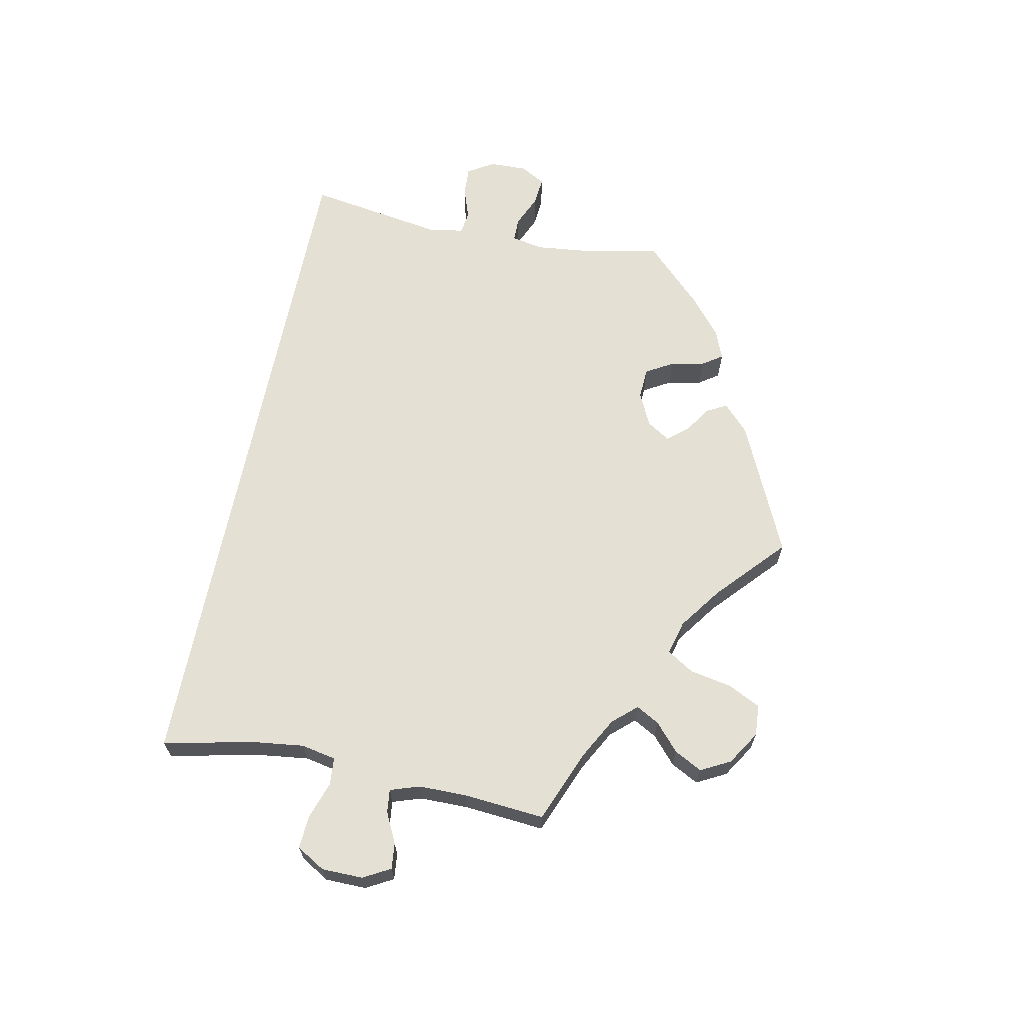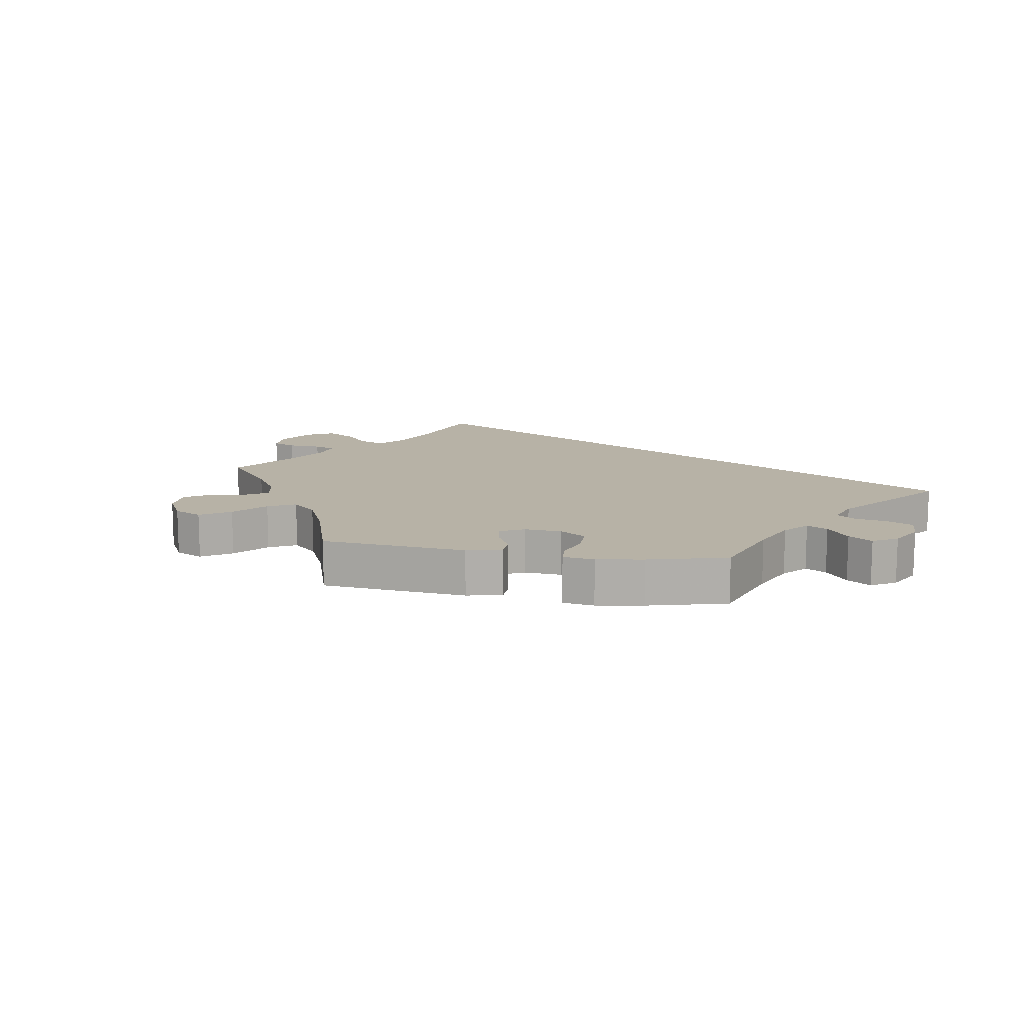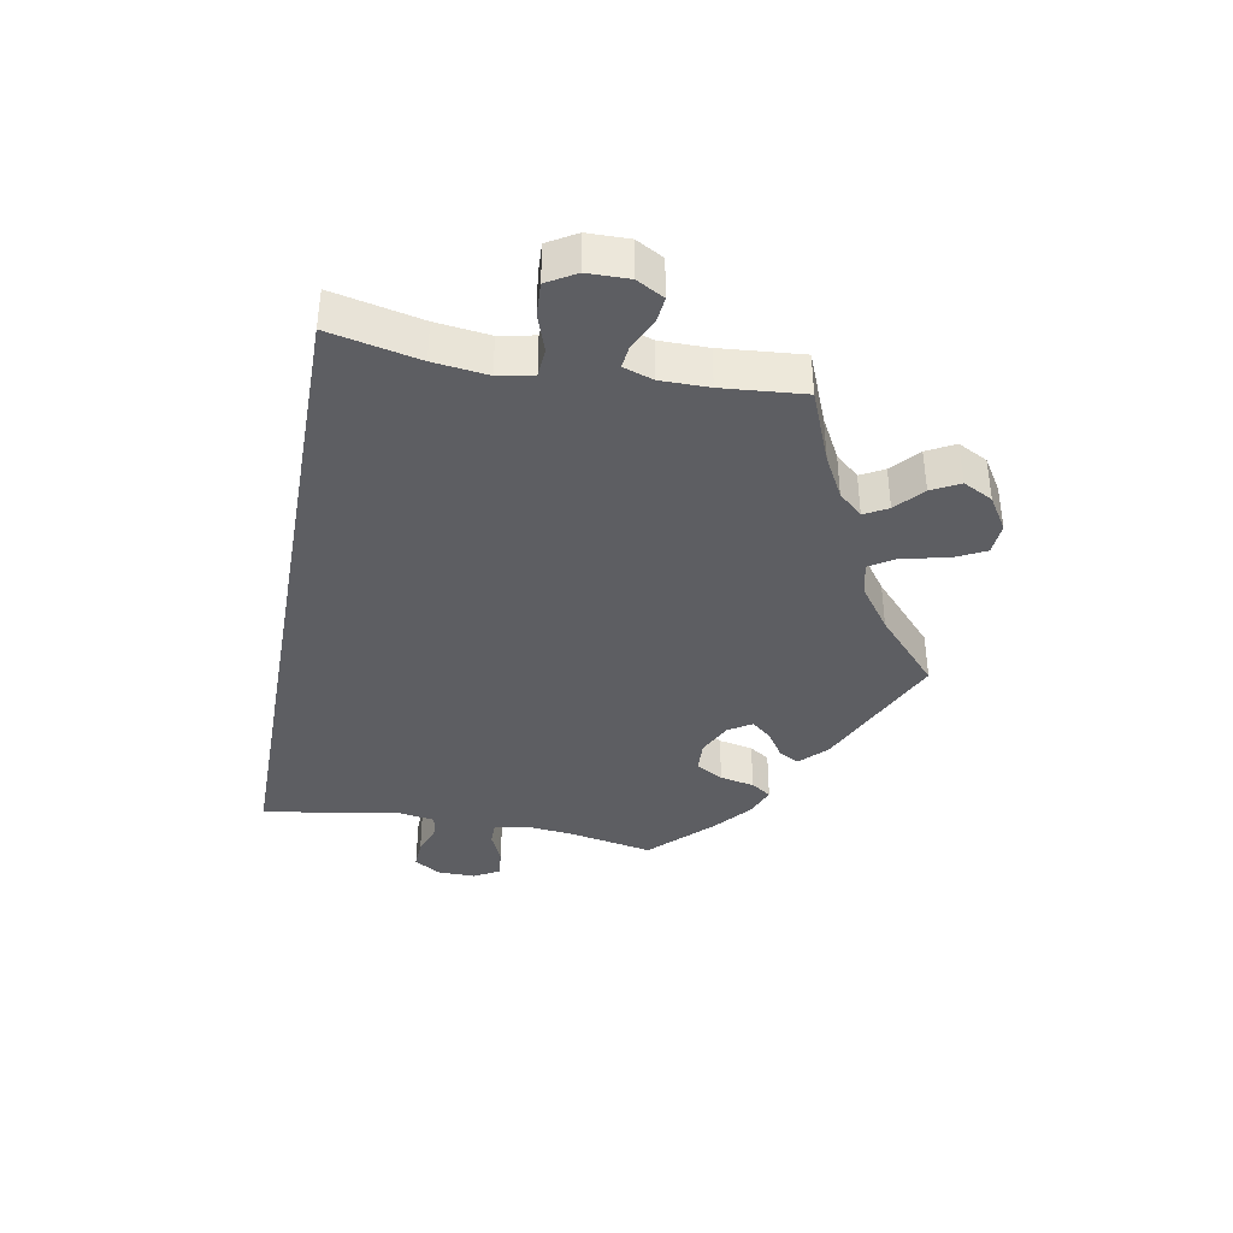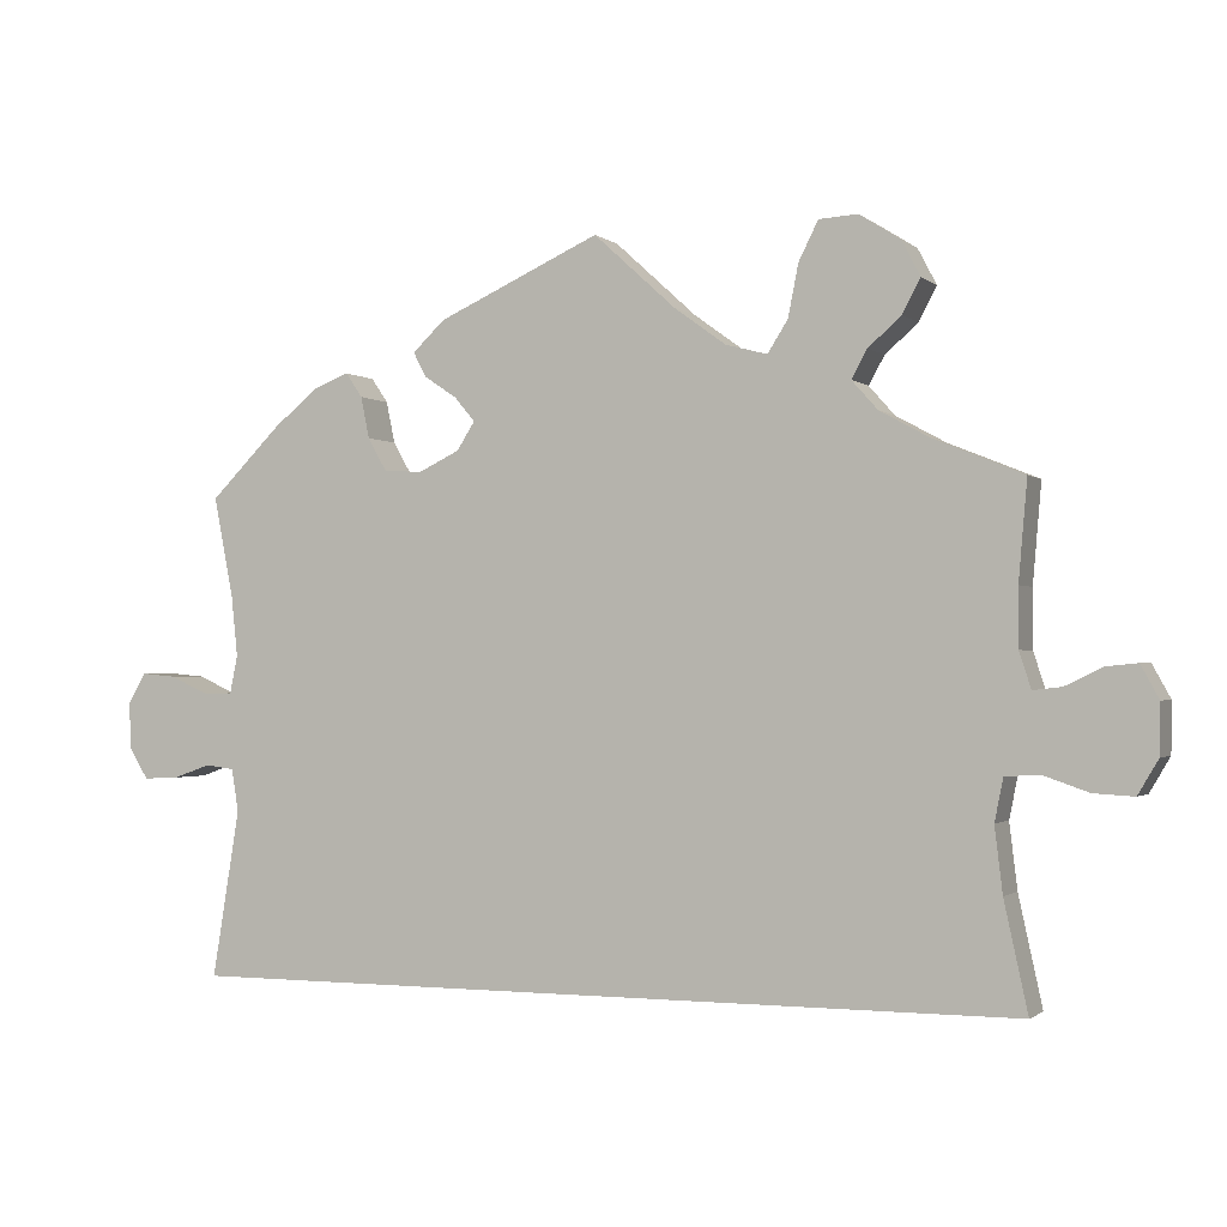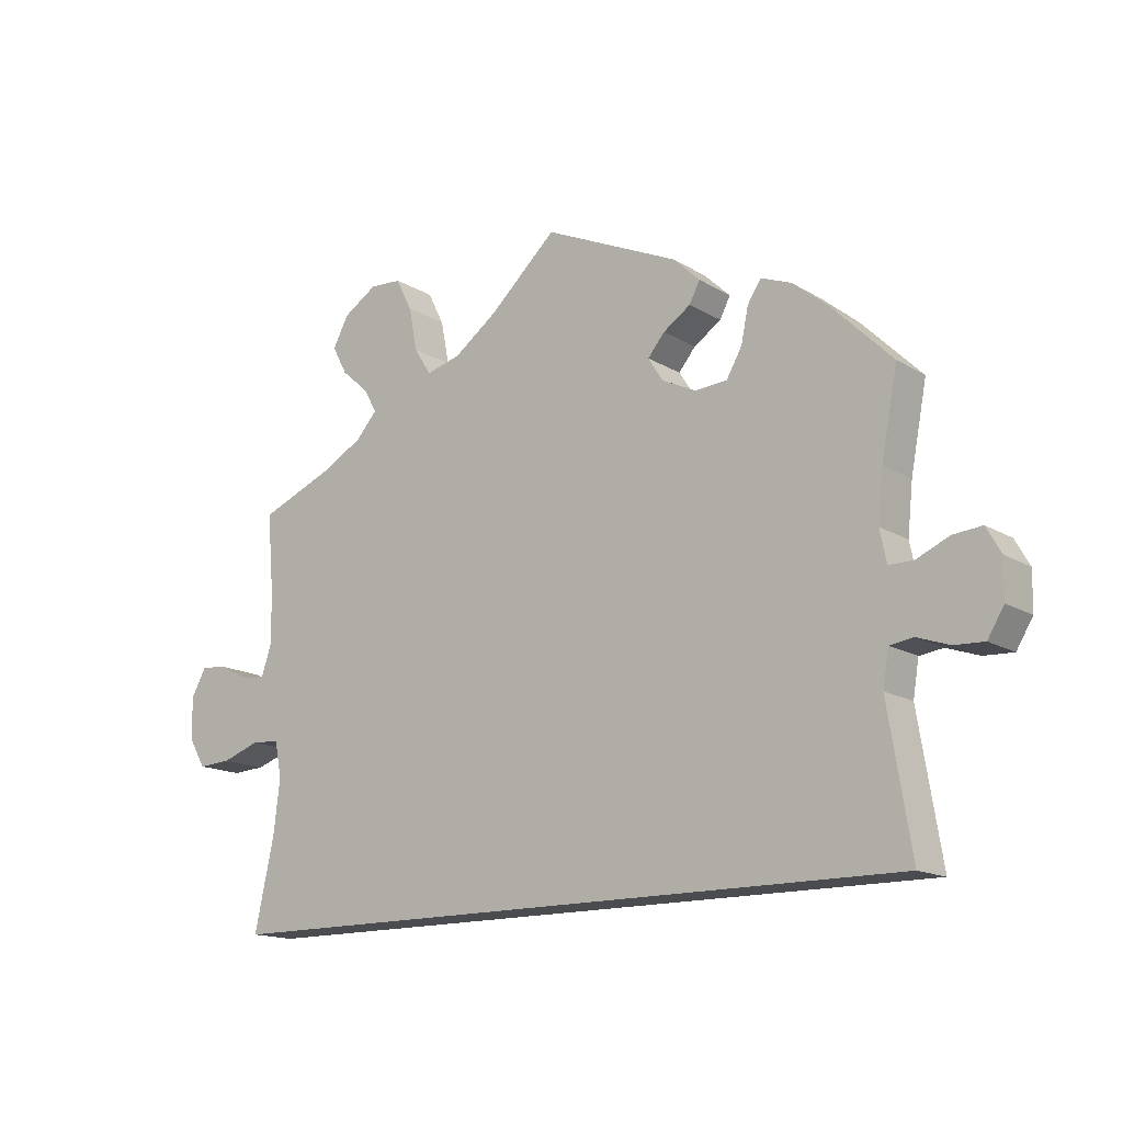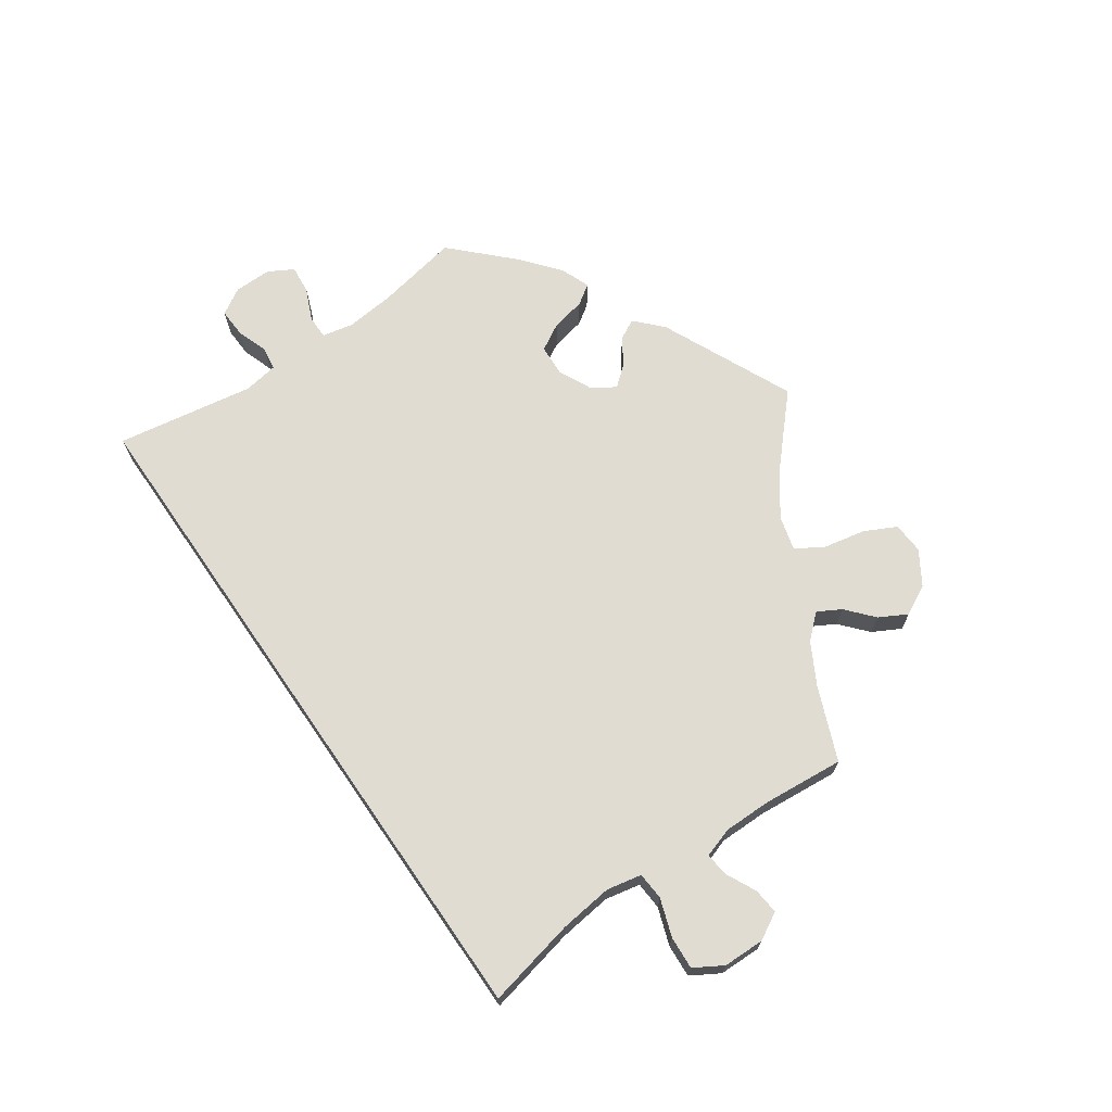
<metadata>
{"format":"obj","ext":"obj","renderer":"f3d","projection":"perspective","resolution":1024,"background":"white","views":[{"elev":65.5,"azim":-78.7,"up":"+Y"},{"elev":12.5,"azim":39.8,"up":"+Y"},{"elev":-38.4,"azim":-100.5,"up":"+Y"},{"elev":-1.2,"azim":-157.4,"up":"+Z"},{"elev":-15.2,"azim":38.5,"up":"+Z"},{"elev":69.0,"azim":-124.7,"up":"+Y"}]}
</metadata>
<code>
v -0.262 0.07 0.57
v 0.239 0.07 0.336
v -0.664 0.07 0.095
v -0.17 0.07 0.477
v -0.624 0.07 0.091
v -0.104 0.07 0.525
v -0.249 0.07 0.504
v -0.526 0.07 0.184
v -0.508 0.07 -0.035
v 0.596 0.07 -0.054
v -0.327 0.07 0.428
v -0.686 0.07 -0.011
v -0.497 0.07 -0.089
v 0.666 0.07 -0.015
v -0.388 0.07 0.59
v 0.641 0.07 -0.056
v 0.288 0.07 0.339
v 0.645 0.07 0.082
v 0 0.07 0.62
v 0.19 0.07 0.428
v -0.507 0.07 -0.172
v -0.537 0.07 -0.31
v 0.504 0.07 0.105
v -0.609 0.07 -0.052
v -0.577 0.07 0.068
v -0.412 0.07 0.544
v -0.541 0.07 0.064
v 0.551 0.07 0.056
v -0.36 0.07 0.391
v 0.39 0.07 0.447
v -0.389 0.07 0.501
v -0.223 0.07 0.463
v 0.547 0.07 -0.037
v 0.323 0.07 0.434
v 0.514 0.07 0.056
v 0.502 0.07 -0.096
v 0.164 0.07 0.397
v 0.187 0.07 0.361
v 0.312 0.07 0.381
v 0.537 0.07 -0.31
v 0.601 0.07 0.078
v 0.537 0.07 0.31
v -0.551 0.07 -0.032
v -0.287 0.07 0.62
v 0.447 0.07 0.4
v -0.347 0.07 0.464
v 0.512 0.07 0.181
v 0.667 0.07 0.043
v -0.537 0.07 0.31
v 0.207 0.07 0.526
v -0.66 0.07 -0.055
v -0.526 0.07 0.11
v -0.336 0.07 0.623
v -0.687 0.07 0.053
v 0.344 0.07 0.465
v 0.232 0.07 0.456
v 0.248 0.07 0.487
v 0.511 0.07 -0.042
v -0.424 0.07 0.356
v -0.262 -0 0.57
v 0.239 -0 0.336
v -0.664 -0 0.095
v -0.17 -0 0.477
v -0.624 -0 0.091
v -0.104 -0 0.525
v -0.249 -0 0.504
v -0.526 -0 0.184
v -0.508 -0 -0.035
v 0.596 -0 -0.054
v -0.327 -0 0.428
v -0.686 -0 -0.011
v -0.497 -0 -0.089
v 0.666 -0 -0.015
v -0.388 -0 0.59
v 0.641 -0 -0.056
v 0.288 -0 0.339
v 0.645 -0 0.082
v 0 -0 0.62
v 0.19 -0 0.428
v -0.507 -0 -0.172
v -0.537 -0 -0.31
v 0.504 -0 0.105
v -0.609 -0 -0.052
v -0.577 -0 0.068
v -0.412 -0 0.544
v -0.541 -0 0.064
v 0.551 -0 0.056
v -0.36 -0 0.391
v 0.39 -0 0.447
v -0.389 -0 0.501
v -0.223 -0 0.463
v 0.547 -0 -0.037
v 0.323 -0 0.434
v 0.514 -0 0.056
v 0.502 -0 -0.096
v 0.164 -0 0.397
v 0.187 -0 0.361
v 0.312 -0 0.381
v 0.537 -0 -0.31
v 0.601 -0 0.078
v 0.537 -0 0.31
v -0.551 -0 -0.032
v -0.287 -0 0.62
v 0.447 -0 0.4
v -0.347 -0 0.464
v 0.512 -0 0.181
v 0.667 -0 0.043
v -0.537 -0 0.31
v 0.207 -0 0.526
v -0.66 -0 -0.055
v -0.526 -0 0.11
v -0.336 -0 0.623
v -0.687 -0 0.053
v 0.344 -0 0.465
v 0.232 -0 0.456
v 0.248 -0 0.487
v 0.511 -0 -0.042
v -0.424 -0 0.356
f 36 40 22 21
f 58 36 21 13
f 33 58 13 9
f 14 16 10 33
f 14 33 9 43
f 48 14 43
f 28 41 18 48
f 35 28 48 43
f 23 35 43
f 47 23 43
f 42 47 43
f 45 42 43
f 39 34 55 30
f 17 39 30 45
f 50 57 56 20
f 6 19 50 20
f 4 6 20 37
f 32 4 37 38
f 53 44 1 7
f 53 7 32
f 15 53 32
f 46 31 26 15
f 11 46 15 32
f 29 11 32 38
f 8 49 59
f 52 8 59 29
f 27 52 29 38
f 54 3 5 25
f 54 25 27
f 12 54 27
f 17 45 43 24
f 2 17 24 51
f 27 38 2
f 51 12 27 2
f 80 81 99 95
f 72 80 95 117
f 68 72 117 92
f 92 69 75 73
f 102 68 92 73
f 102 73 107
f 107 77 100 87
f 102 107 87 94
f 102 94 82
f 102 82 106
f 102 106 101
f 102 101 104
f 89 114 93 98
f 104 89 98 76
f 79 115 116 109
f 79 109 78 65
f 96 79 65 63
f 97 96 63 91
f 66 60 103 112
f 91 66 112
f 91 112 74
f 74 85 90 105
f 91 74 105 70
f 97 91 70 88
f 118 108 67
f 88 118 67 111
f 97 88 111 86
f 84 64 62 113
f 86 84 113
f 86 113 71
f 83 102 104 76
f 110 83 76 61
f 61 97 86
f 61 86 71 110
f 22 81 80 21
f 21 80 72 13
f 13 72 68 9
f 9 68 102 43
f 43 102 83 24
f 24 83 110 51
f 51 110 71 12
f 12 71 113 54
f 54 113 62 3
f 3 62 64 5
f 5 64 84 25
f 25 84 86 27
f 27 86 111 52
f 52 111 67 8
f 8 67 108 49
f 49 108 118 59
f 59 118 88 29
f 29 88 70 11
f 11 70 105 46
f 46 105 90 31
f 31 90 85 26
f 26 85 74 15
f 15 74 112 53
f 53 112 103 44
f 44 103 60 1
f 1 60 66 7
f 7 66 91 32
f 32 91 63 4
f 4 63 65 6
f 6 65 78 19
f 19 78 109 50
f 50 109 116 57
f 57 116 115 56
f 56 115 79 20
f 20 79 96 37
f 37 96 97 38
f 38 97 61 2
f 2 61 76 17
f 17 76 98 39
f 39 98 93 34
f 34 93 114 55
f 55 114 89 30
f 30 89 104 45
f 45 104 101 42
f 42 101 106 47
f 47 106 82 23
f 23 82 94 35
f 35 94 87 28
f 28 87 100 41
f 41 100 77 18
f 18 77 107 48
f 48 107 73 14
f 14 73 75 16
f 16 75 69 10
f 10 69 92 33
f 33 92 117 58
f 58 117 95 36
f 36 95 99 40
f 40 99 81 22

</code>
